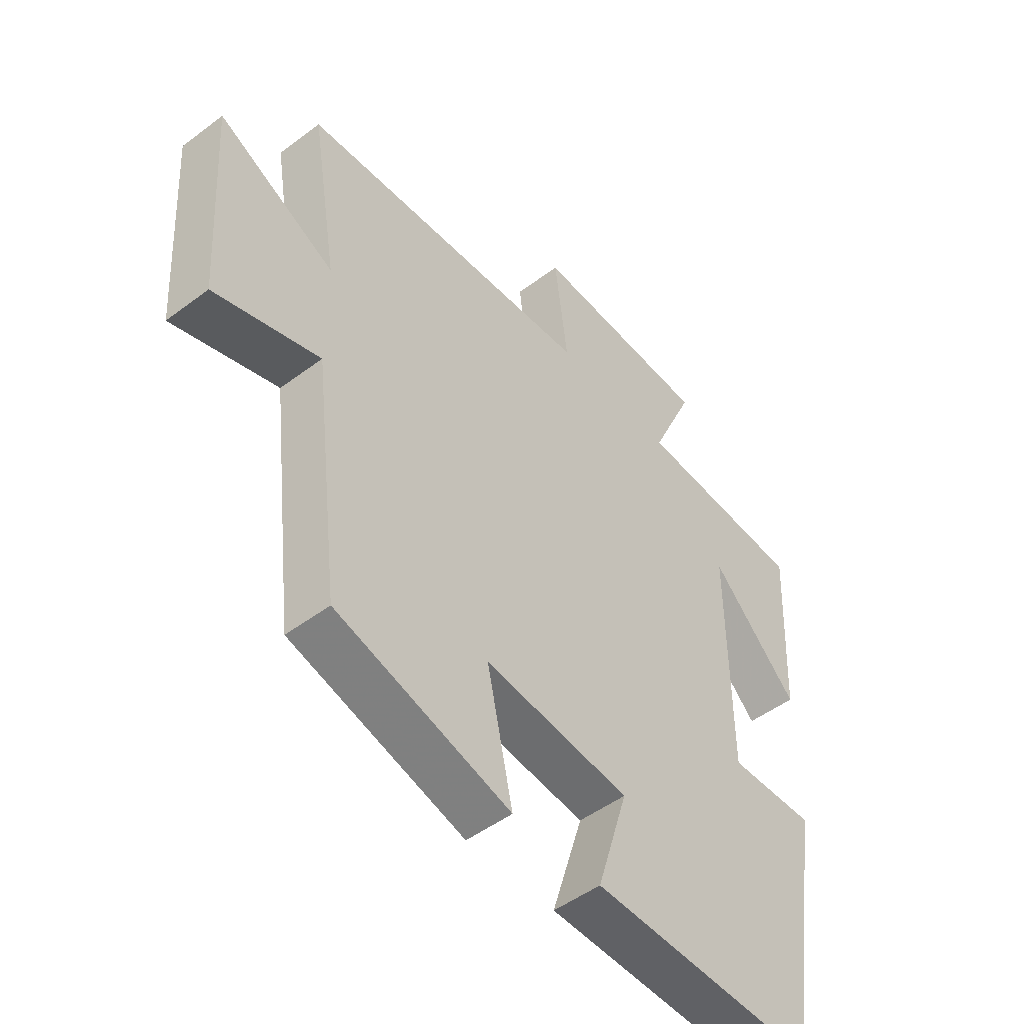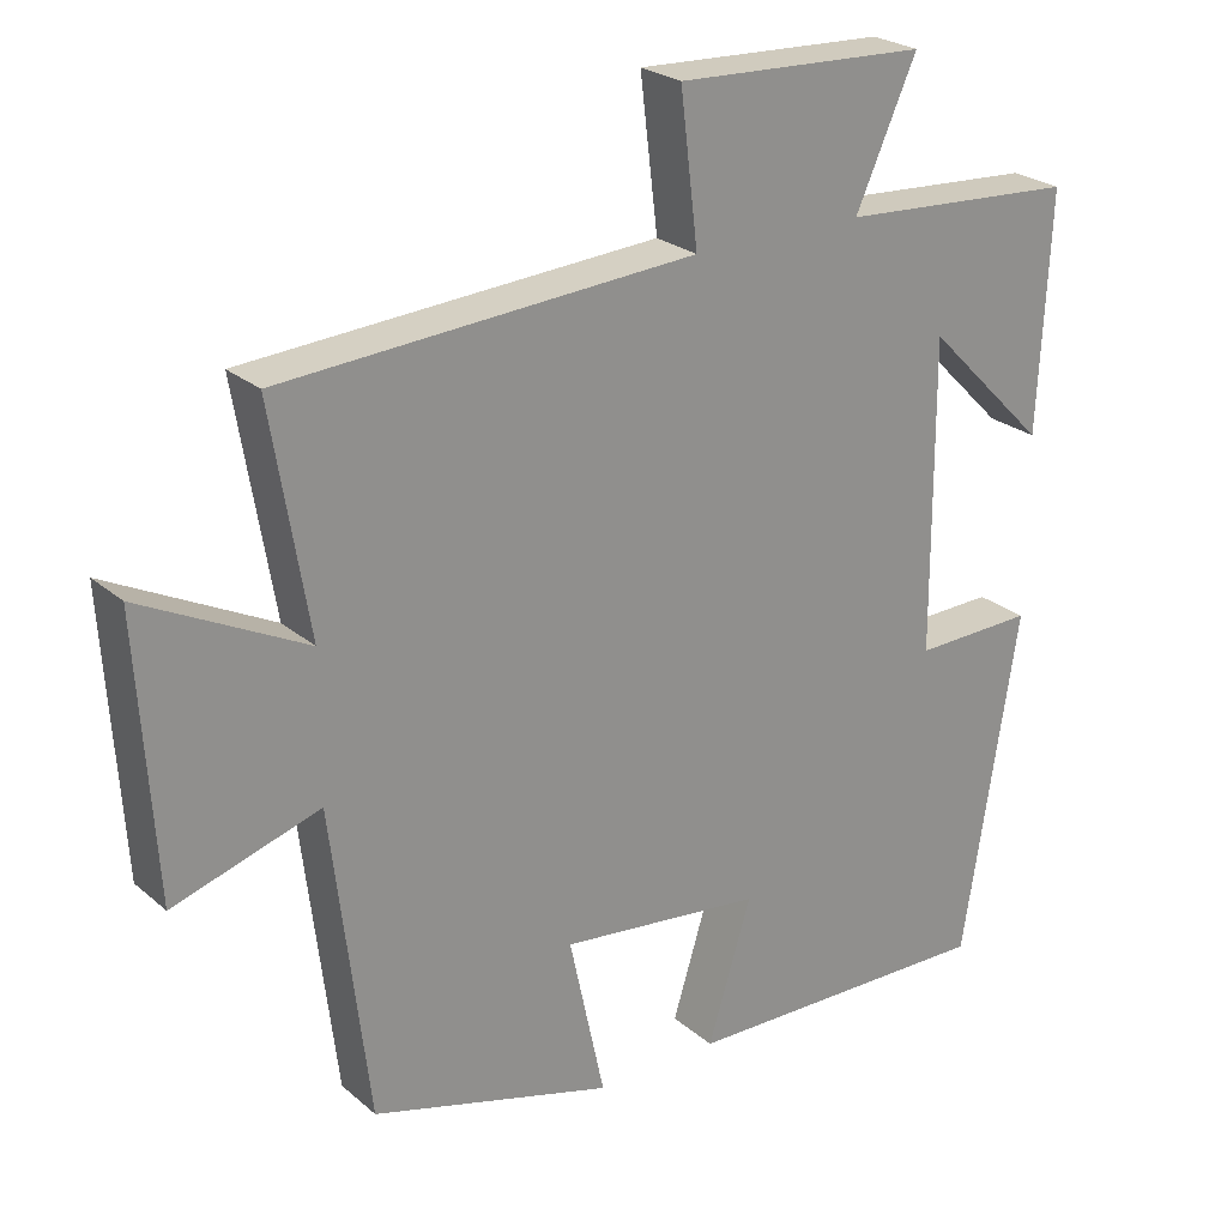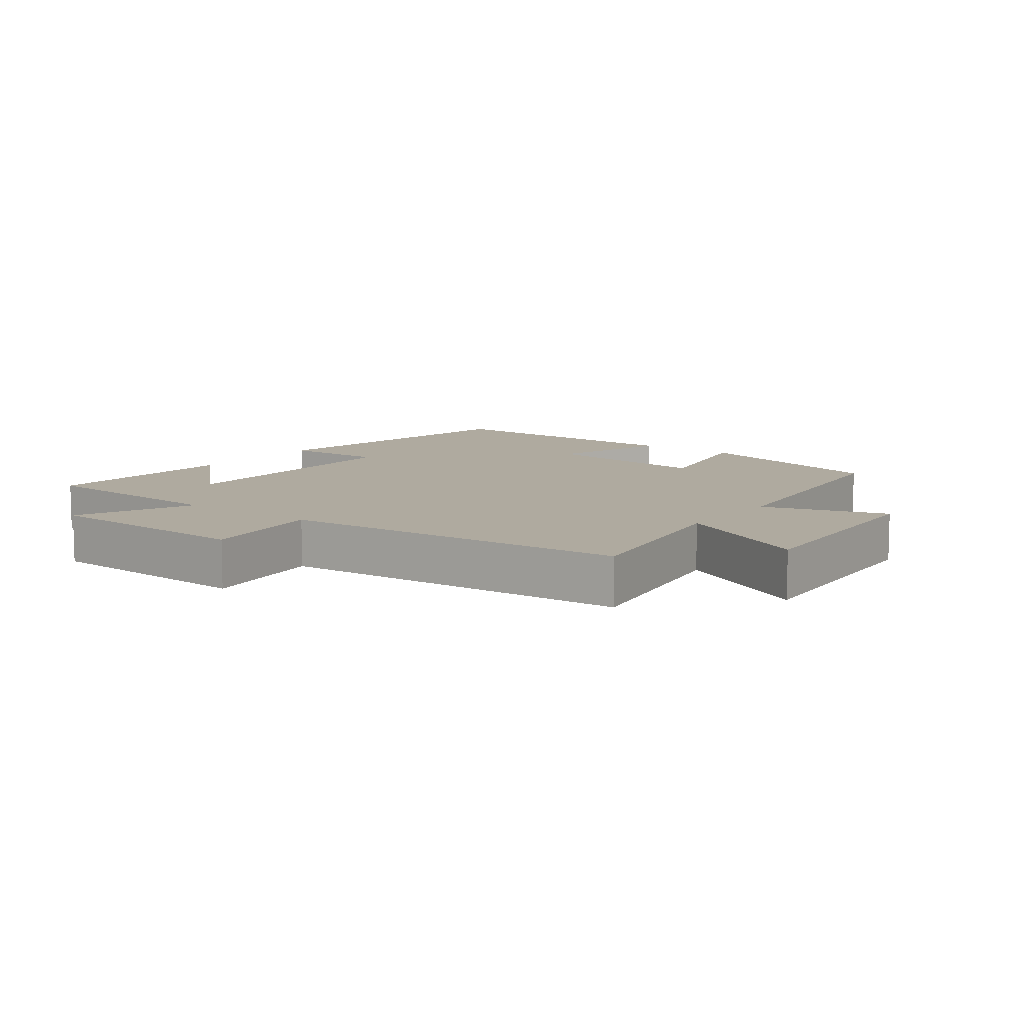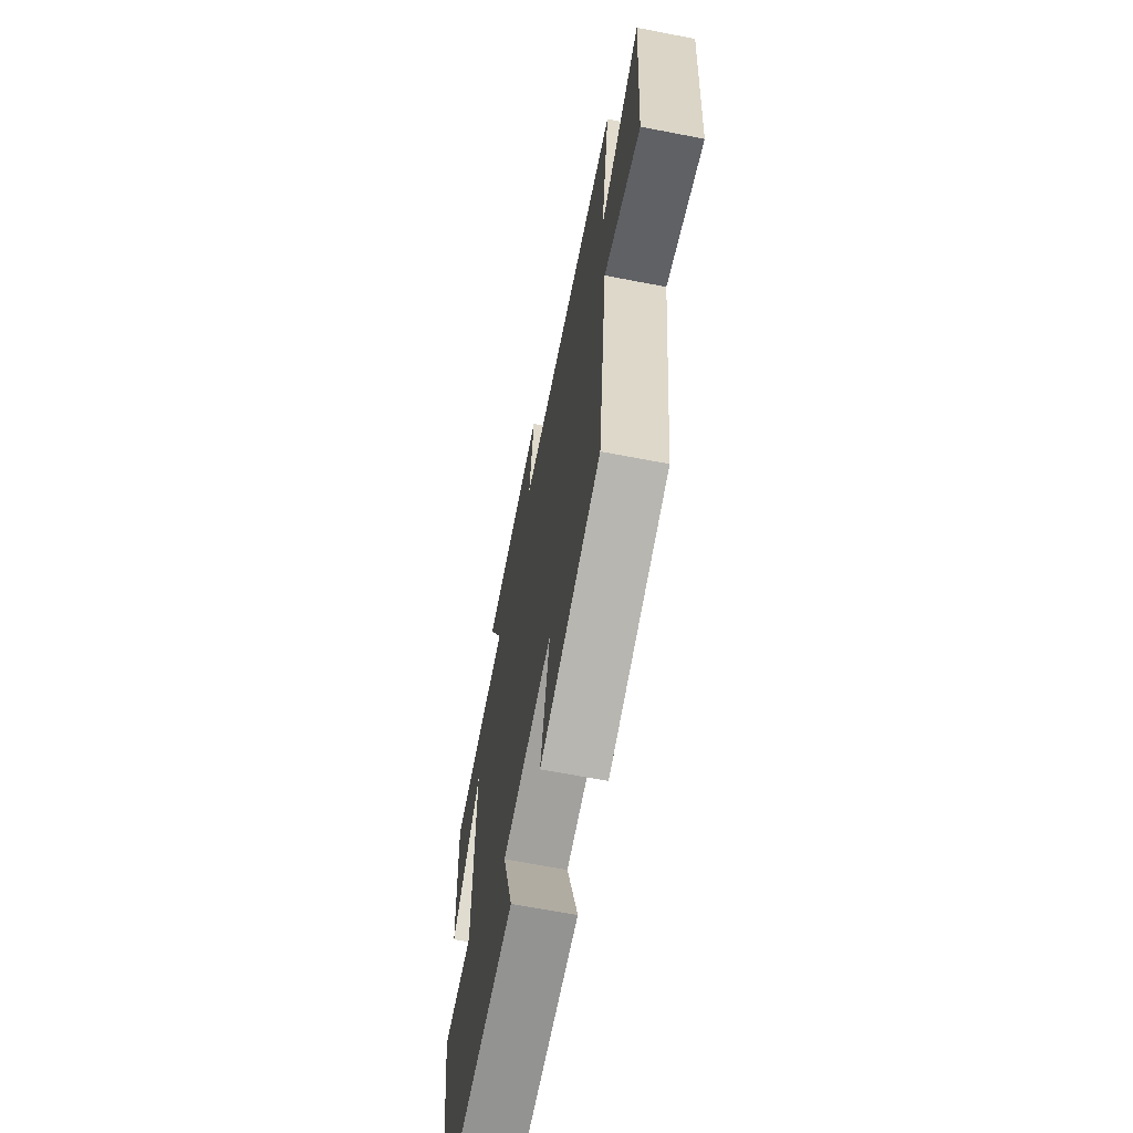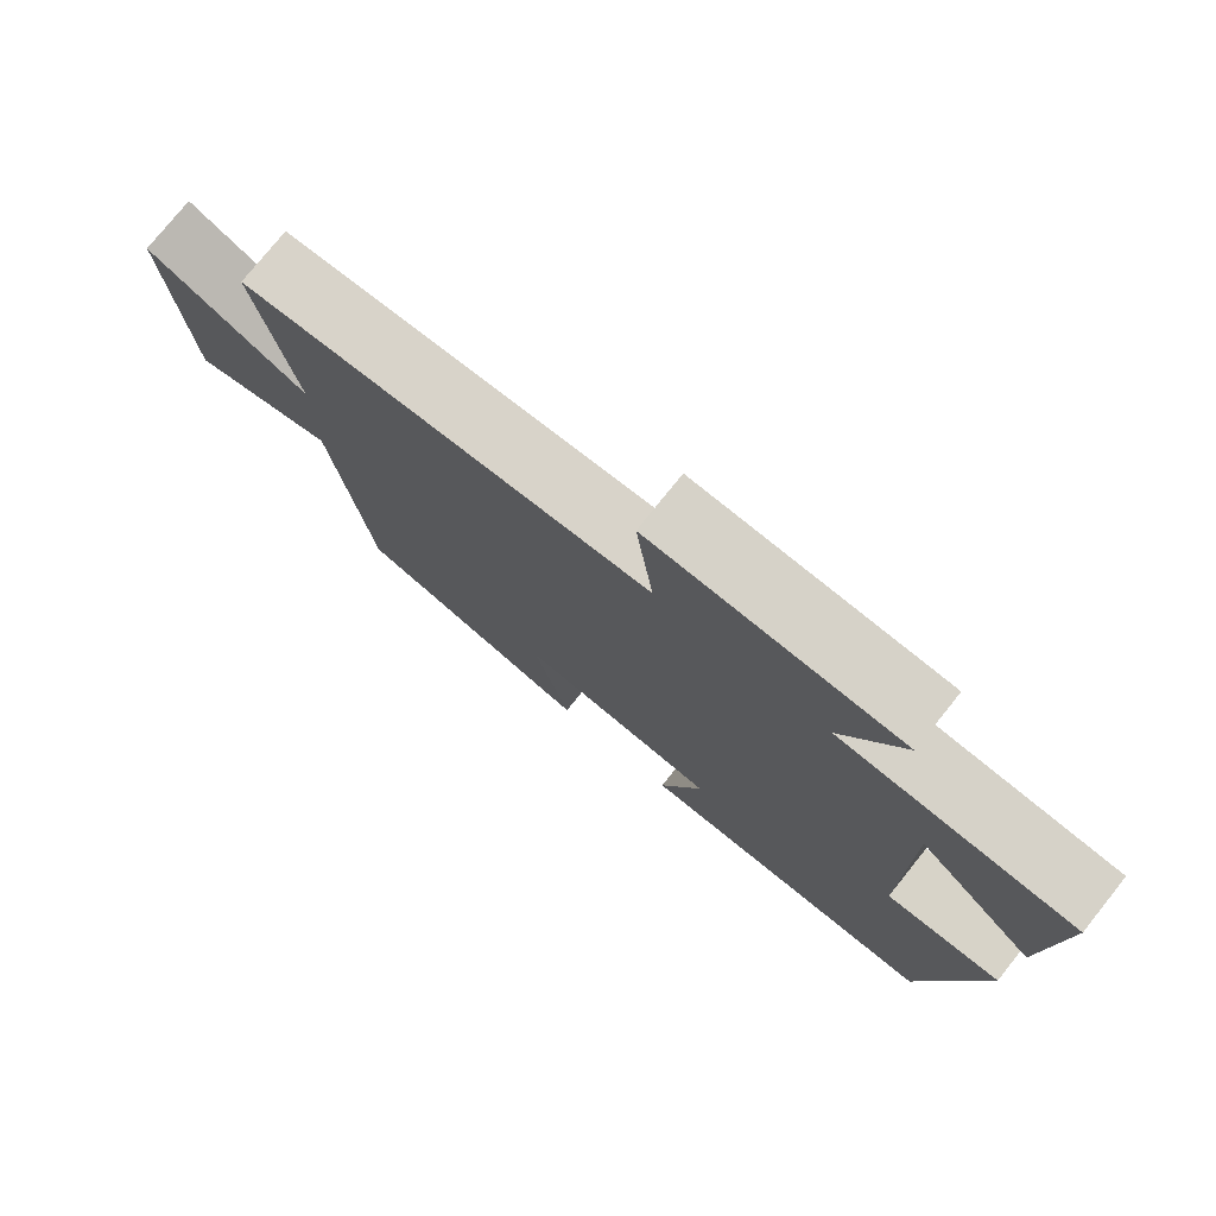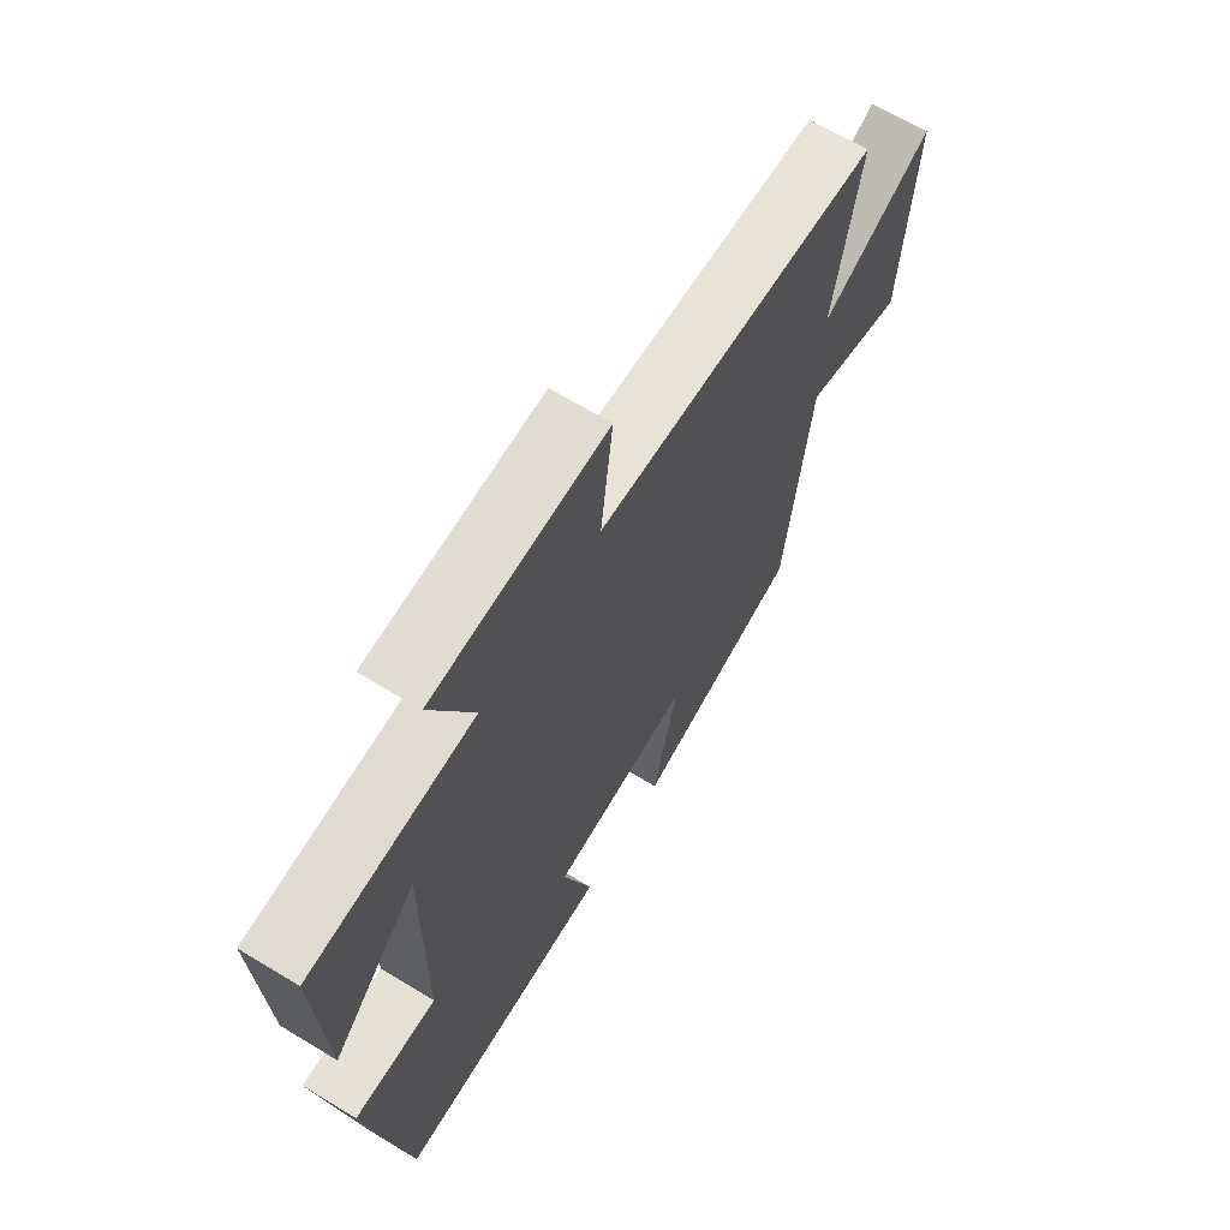
<metadata>
{"format":"obj","ext":"obj","renderer":"f3d","projection":"perspective","resolution":1024,"background":"white","views":[{"elev":-49.4,"azim":129.8,"up":"+Z"},{"elev":24.6,"azim":143.6,"up":"+Z"},{"elev":9.5,"azim":36.7,"up":"+Y"},{"elev":-65.4,"azim":79.0,"up":"+Z"},{"elev":77.0,"azim":-141.3,"up":"+Z"},{"elev":66.4,"azim":-58.7,"up":"+Z"}]}
</metadata>
<code>
v -0.515 0.07 0.481
v -0.208 0.07 0.5
v -0.287 0.07 0.676
v 0.037 0.07 0.69
v 0.014 0.07 0.5
v 0.548 0.07 0.465
v 0.5 0.07 0.176
v 0.711 0.07 0.283
v 0.689 0.07 -0.069
v 0.5 0.07 -0.01
v 0.452 0.07 -0.411
v 0.139 0.07 -0.5
v 0.185 0.07 -0.288
v -0.077 0.07 -0.318
v -0.021 0.07 -0.5
v -0.429 0.07 -0.509
v -0.5 0.07 -0.062
v -0.344 0.07 -0.066
v -0.342 0.07 0.334
v -0.5 0.07 0.176
v -0.515 0 0.481
v -0.208 0 0.5
v -0.287 0 0.676
v 0.037 0 0.69
v 0.014 0 0.5
v 0.548 0 0.465
v 0.5 0 0.176
v 0.711 0 0.283
v 0.689 0 -0.069
v 0.5 0 -0.01
v 0.452 0 -0.411
v 0.139 0 -0.5
v 0.185 0 -0.288
v -0.077 0 -0.318
v -0.021 0 -0.5
v -0.429 0 -0.509
v -0.5 0 -0.062
v -0.344 0 -0.066
v -0.342 0 0.334
v -0.5 0 0.176
f 19 20 1 2
f 18 19 2
f 16 17 18
f 15 16 18
f 14 15 18
f 13 14 18 2
f 10 11 12 13
f 10 13 2 3
f 7 8 9 10
f 7 10 3
f 5 6 7
f 5 7 3
f 3 4 5
f 22 21 40 39
f 22 39 38
f 38 37 36
f 38 36 35
f 38 35 34
f 22 38 34 33
f 33 32 31 30
f 23 22 33 30
f 30 29 28 27
f 23 30 27
f 27 26 25
f 23 27 25
f 25 24 23
f 1 21 22 2
f 2 22 23 3
f 3 23 24 4
f 4 24 25 5
f 5 25 26 6
f 6 26 27 7
f 7 27 28 8
f 8 28 29 9
f 9 29 30 10
f 10 30 31 11
f 11 31 32 12
f 12 32 33 13
f 13 33 34 14
f 14 34 35 15
f 15 35 36 16
f 16 36 37 17
f 17 37 38 18
f 18 38 39 19
f 19 39 40 20
f 20 40 21 1

</code>
